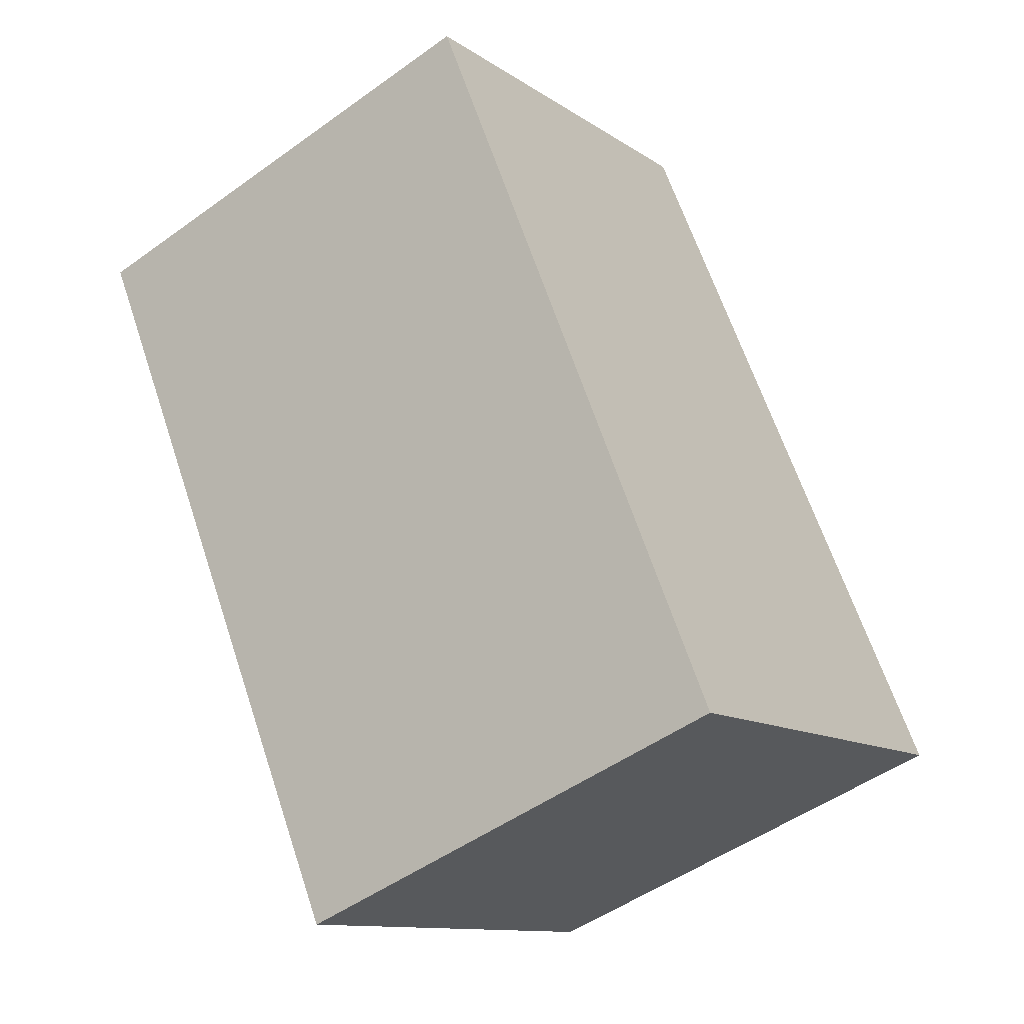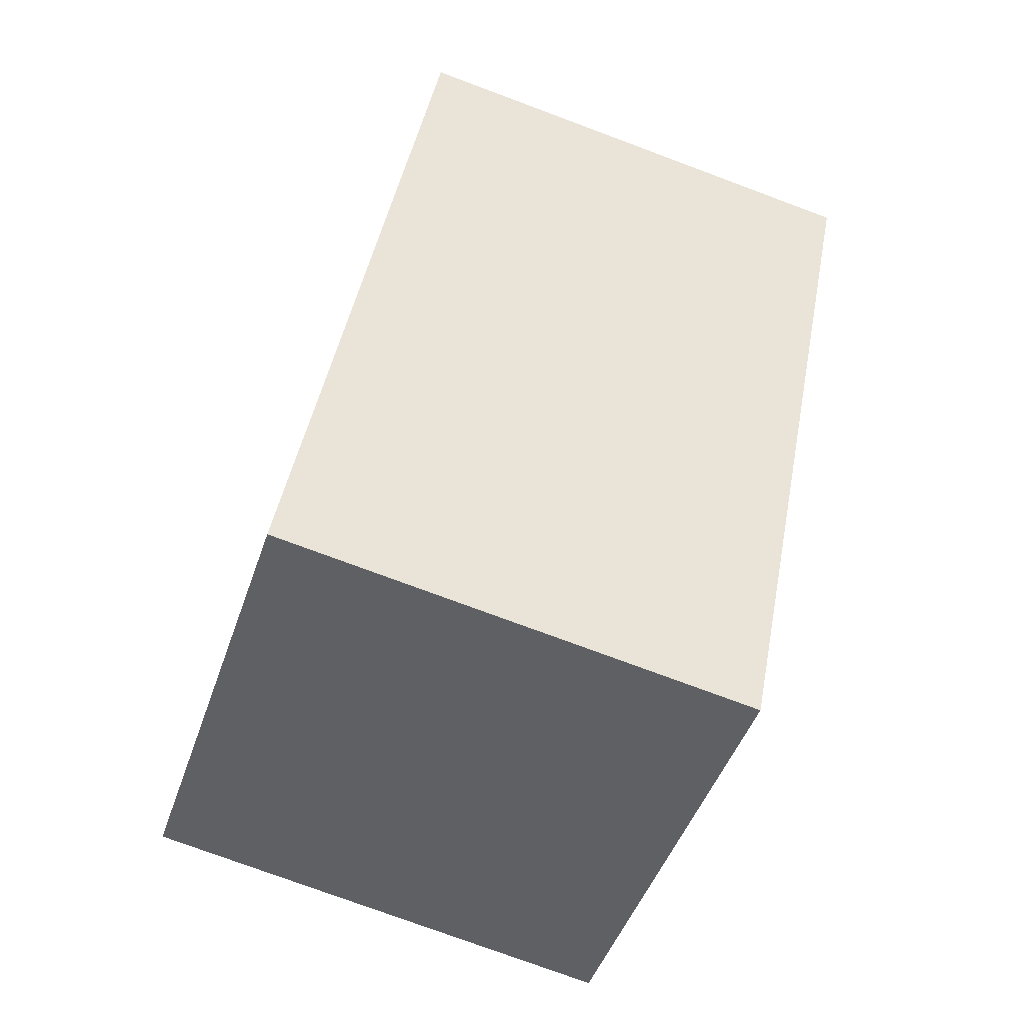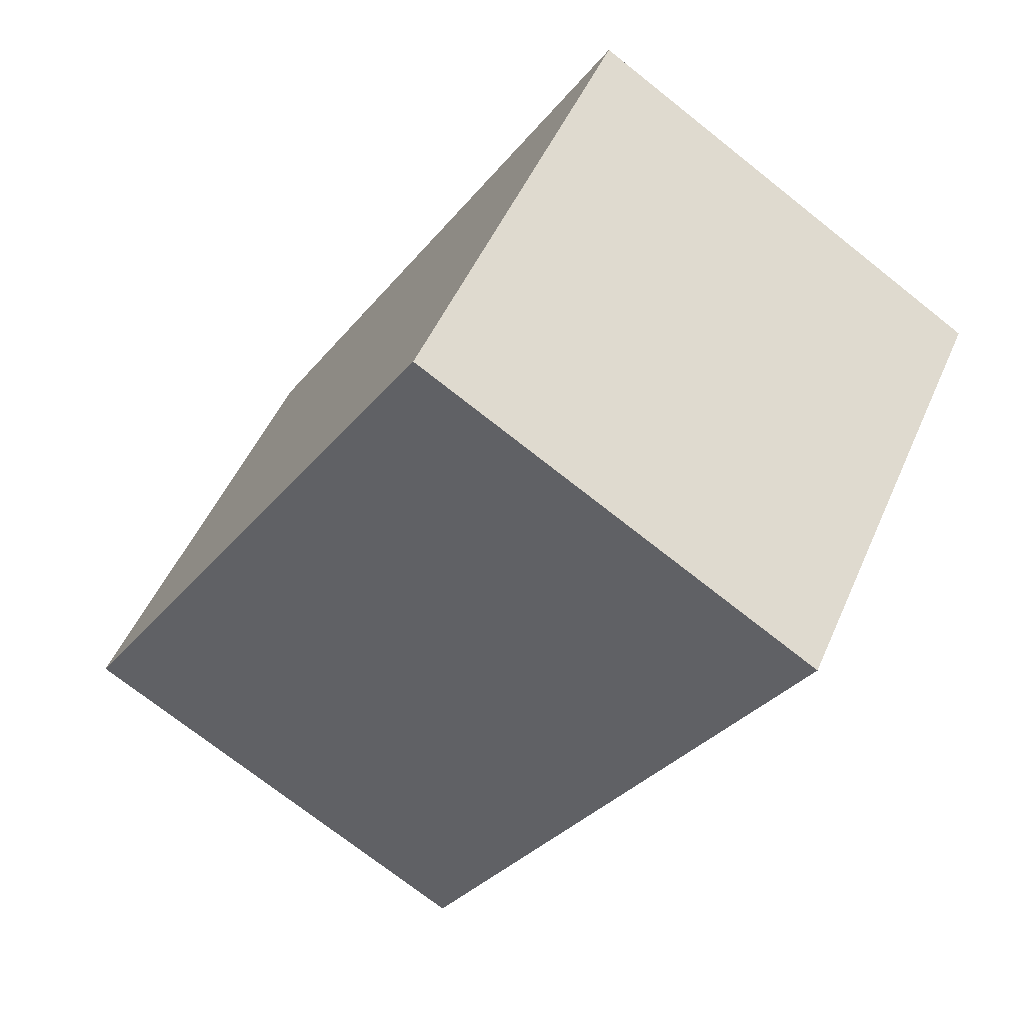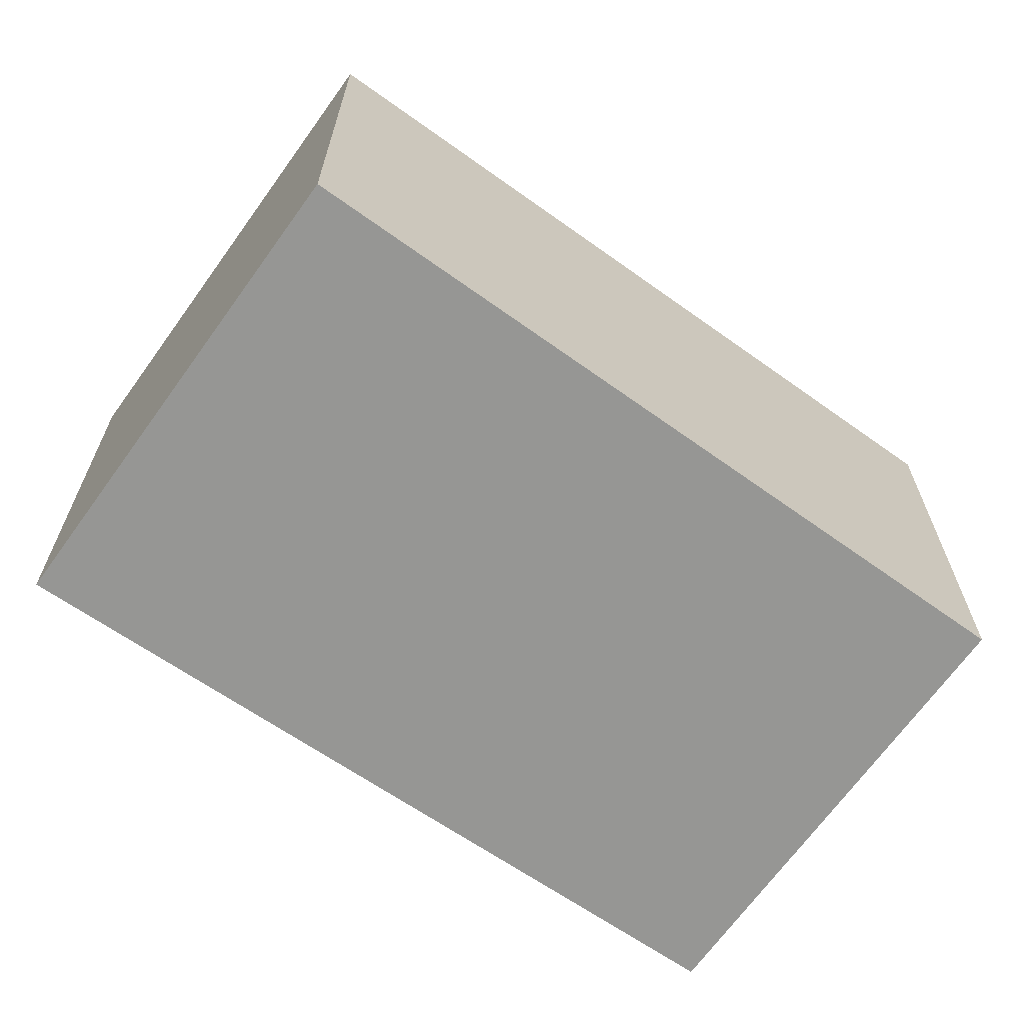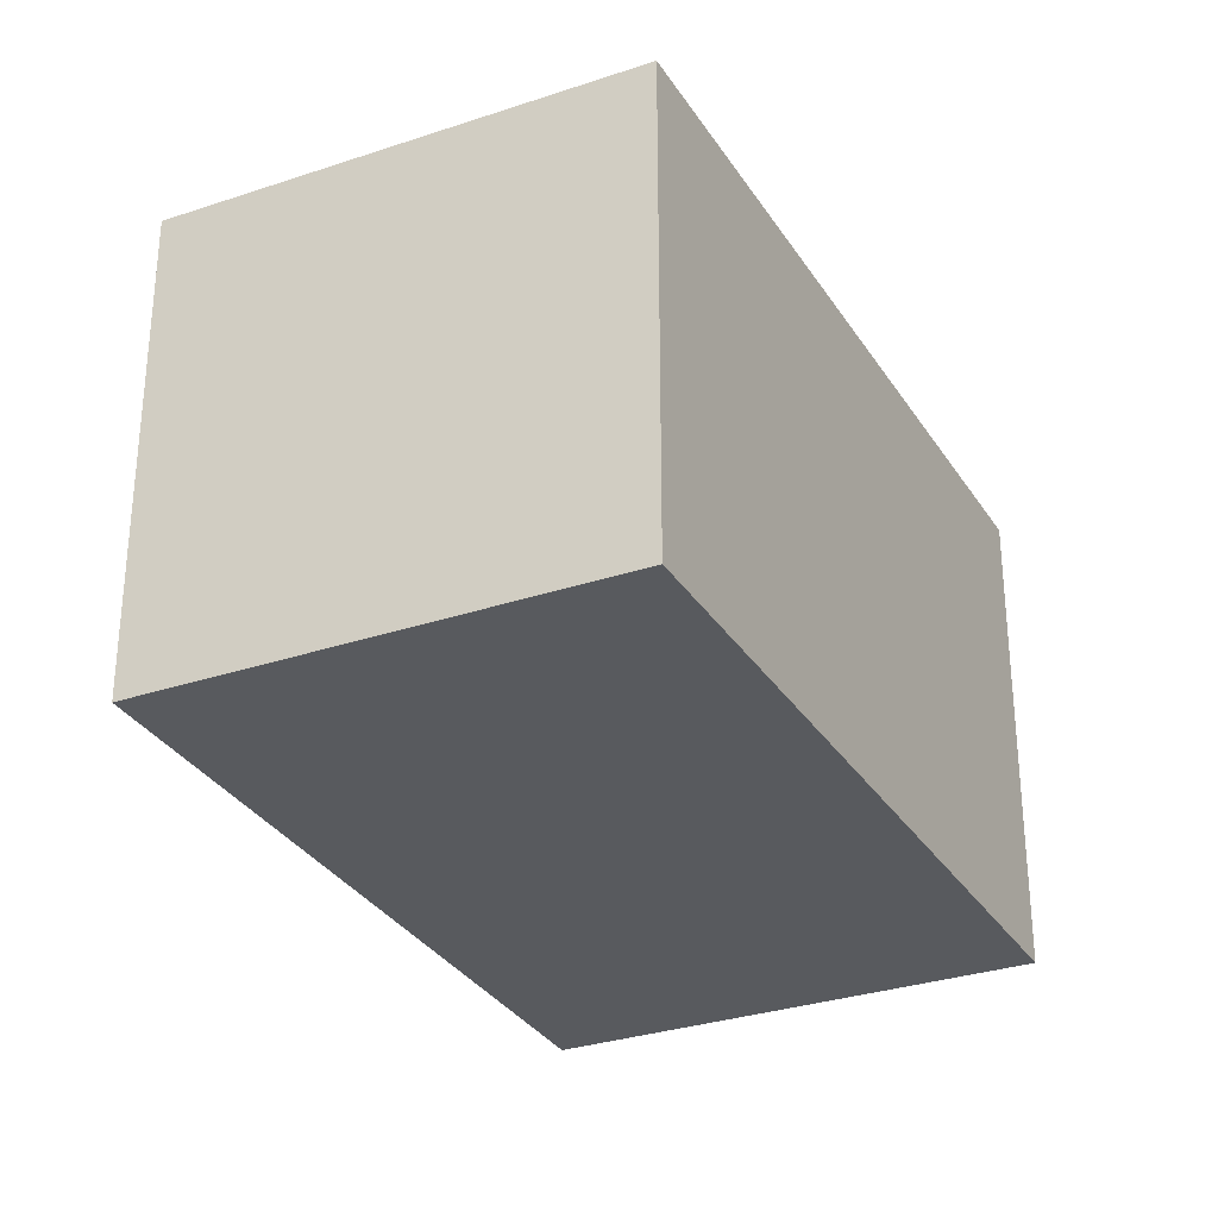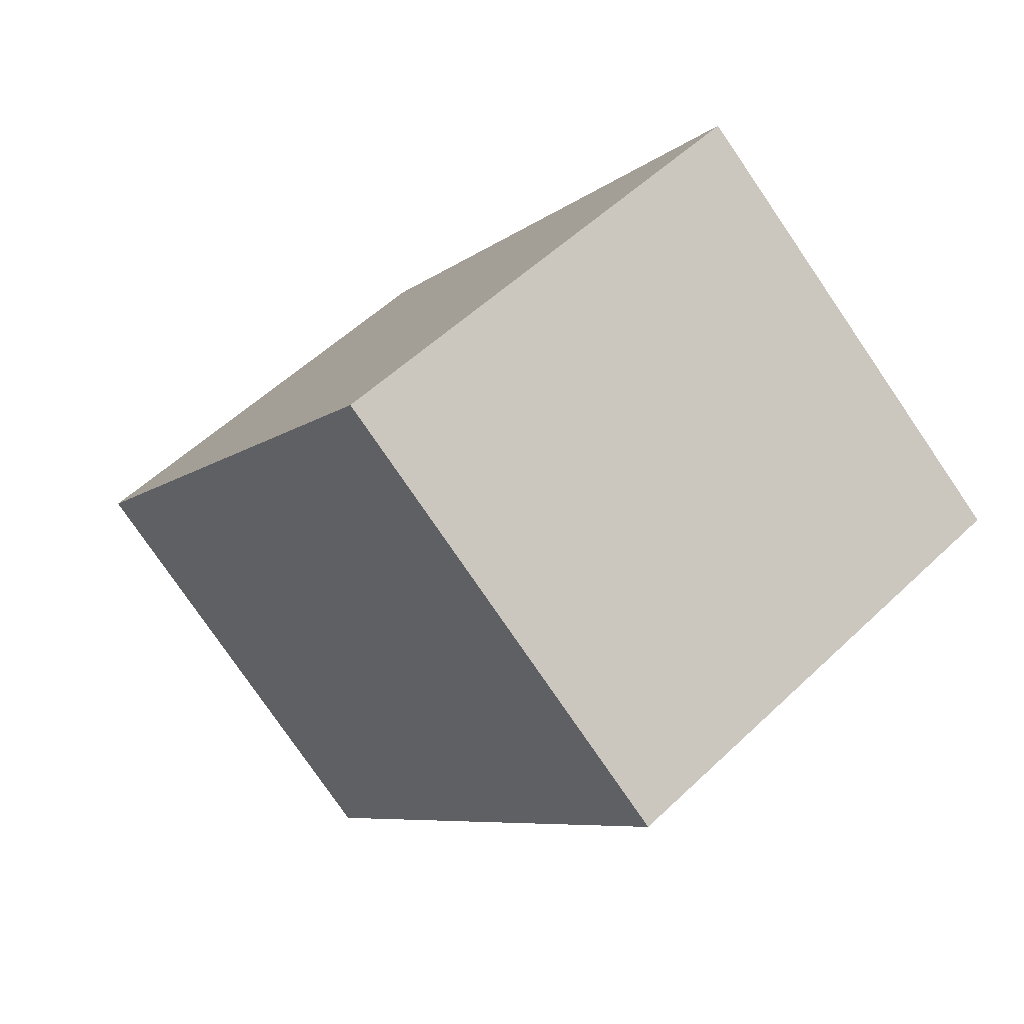
<metadata>
{"format":"obj","ext":"obj","renderer":"f3d","projection":"perspective","resolution":1024,"background":"white","views":[{"elev":-49.5,"azim":128.6,"up":"+Z"},{"elev":-76.2,"azim":69.6,"up":"+Z"},{"elev":49.4,"azim":22.9,"up":"+Z"},{"elev":-67.7,"azim":-94.0,"up":"+Y"},{"elev":-31.0,"azim":57.3,"up":"+Y"},{"elev":-78.6,"azim":-145.6,"up":"+Z"}]}
</metadata>
<code>
v  3.202 1.874 1.659
v  0 1.874 1.147e-16
v  1.623 1.874 2.633
v  1.644 1.874 -1.013
v  1.623 -1.612e-16 2.633
v  3.202 -1.016e-16 1.659
v  1.644 6.203e-17 -1.013
v  0 0 0
g defaultobject
f 1 2 3
f 2 1 4
f 5 1 3
f 1 5 6
f 6 4 1
f 4 6 7
f 7 2 4
f 2 7 8
f 8 3 2
f 3 8 5
f 8 6 5
f 6 8 7

</code>
